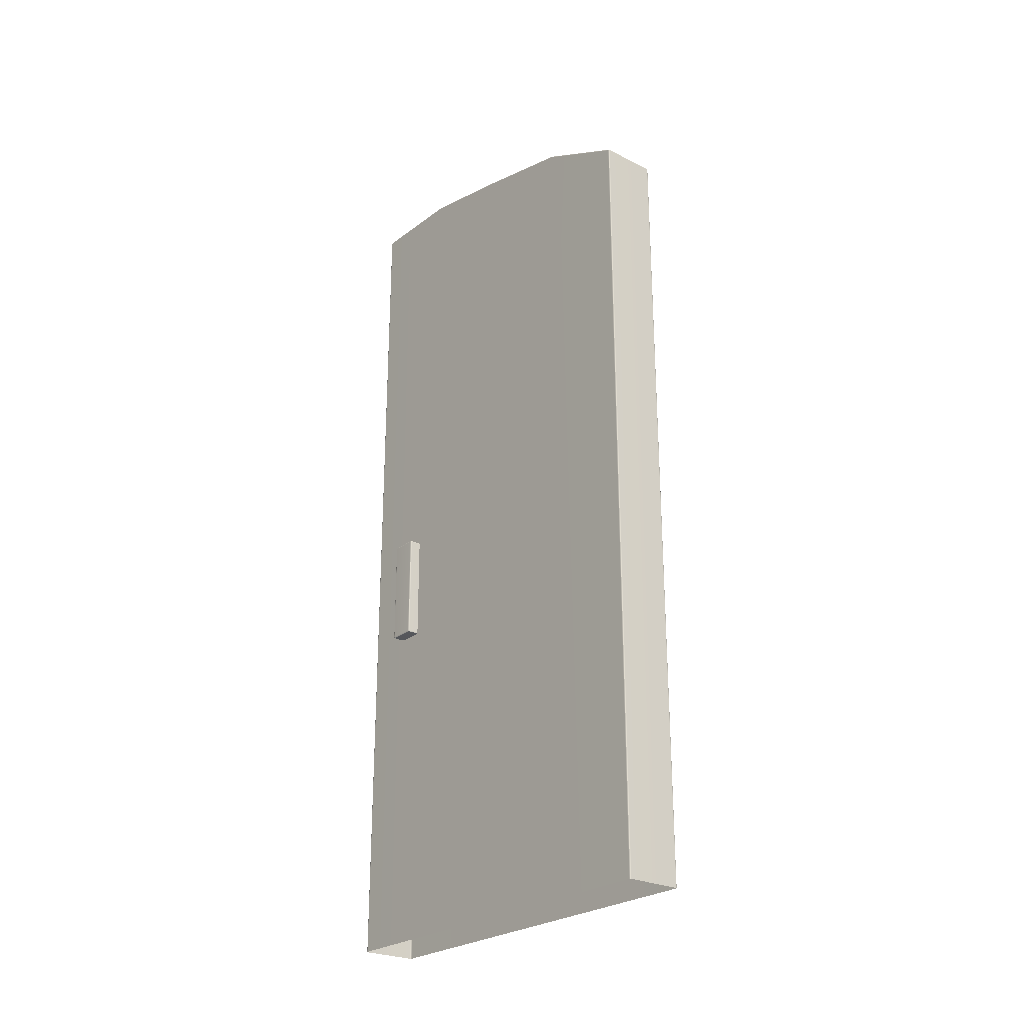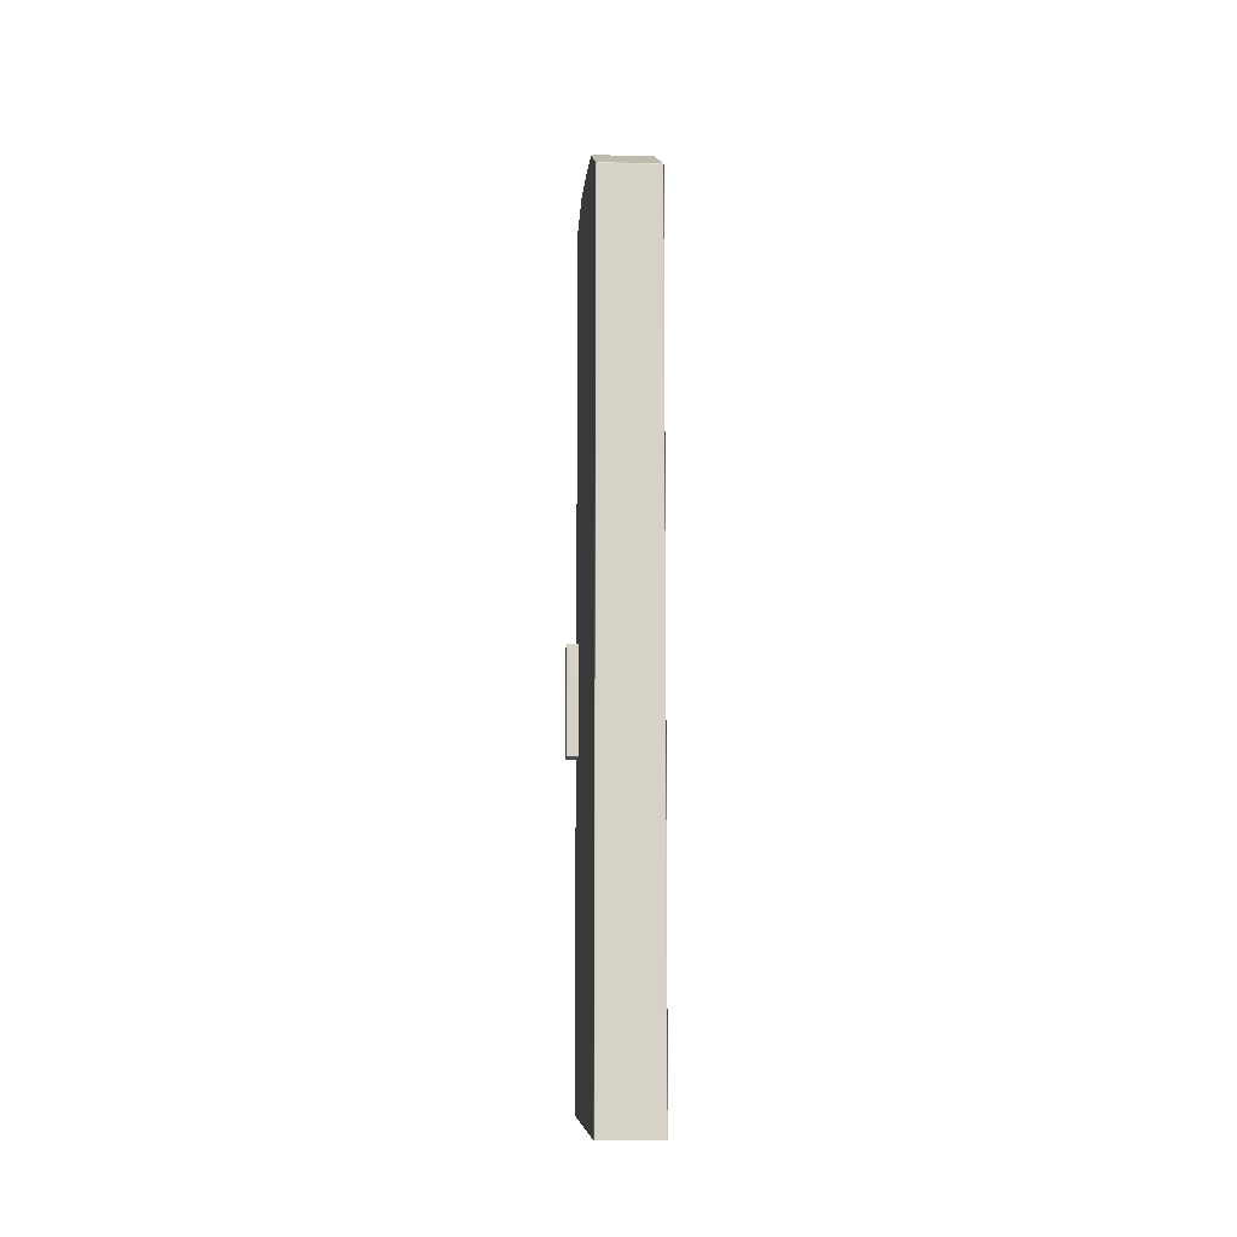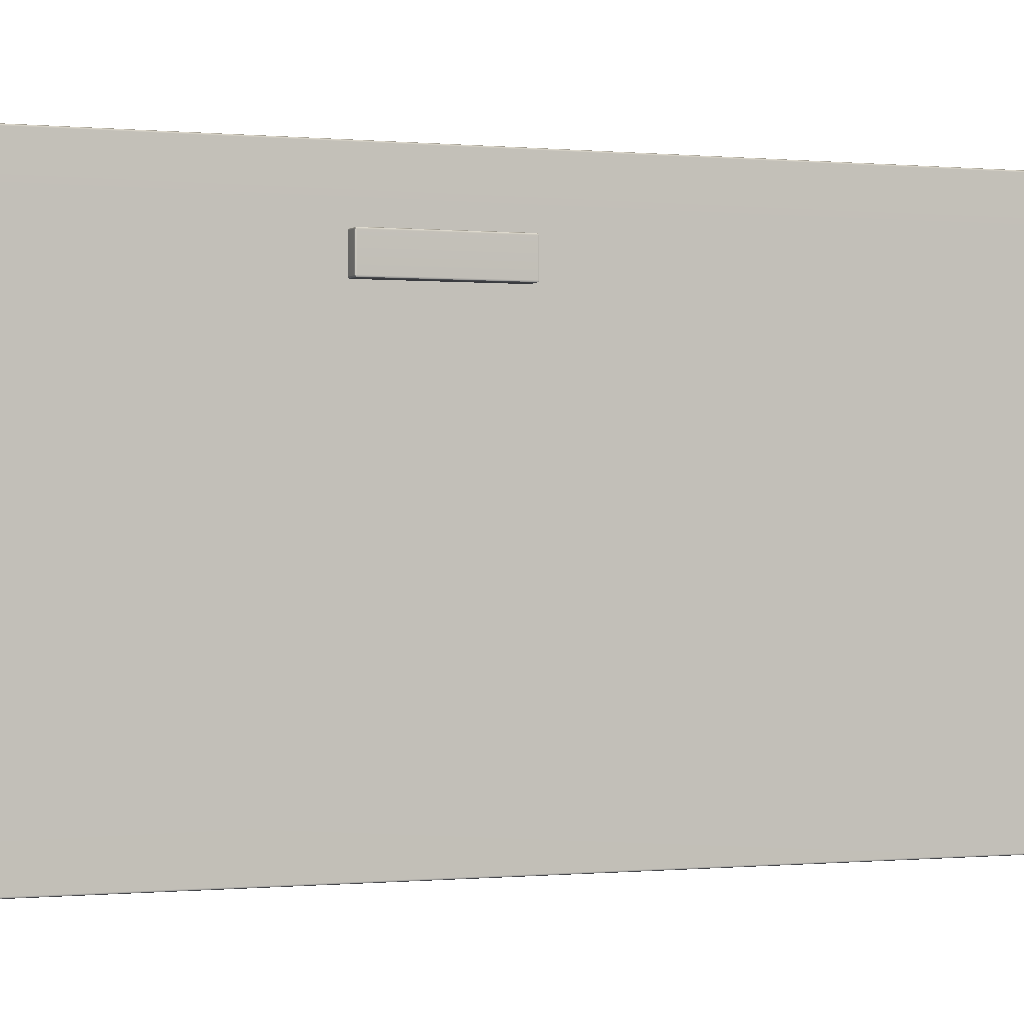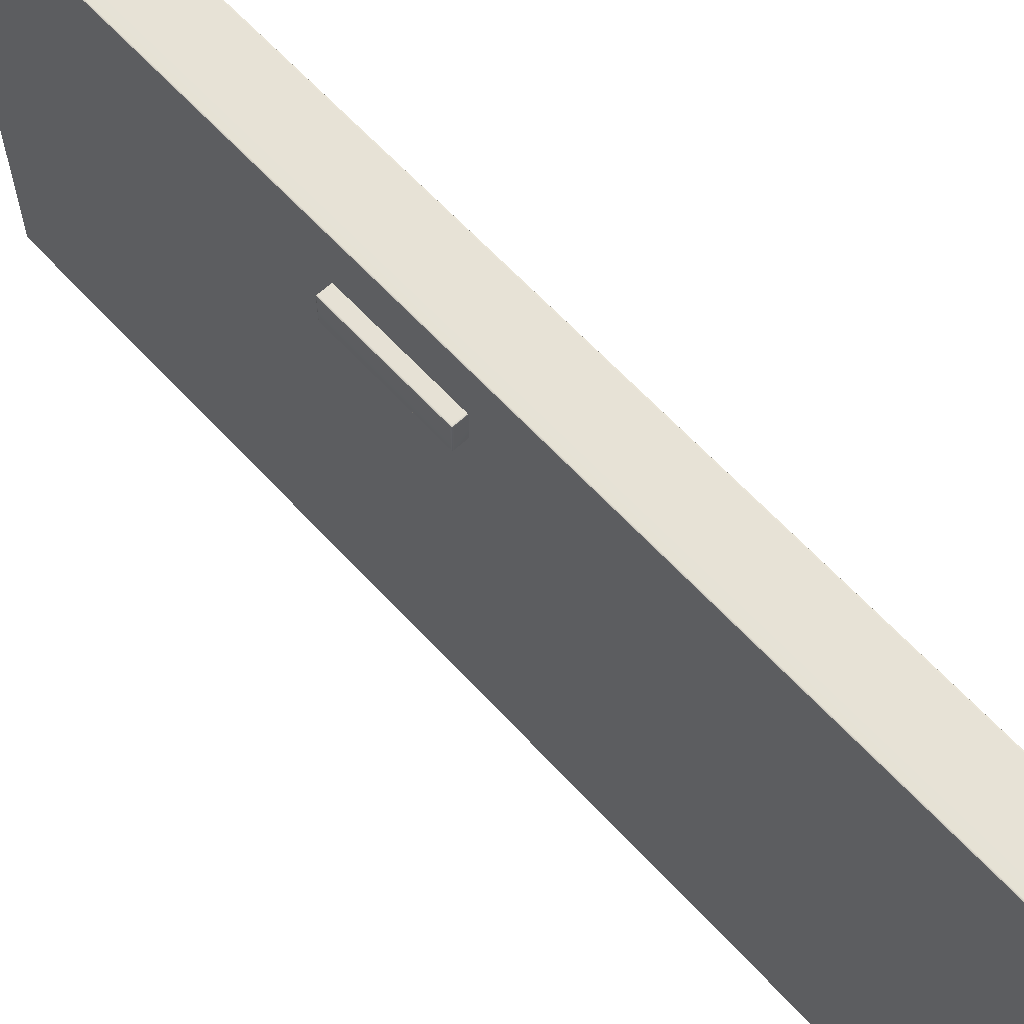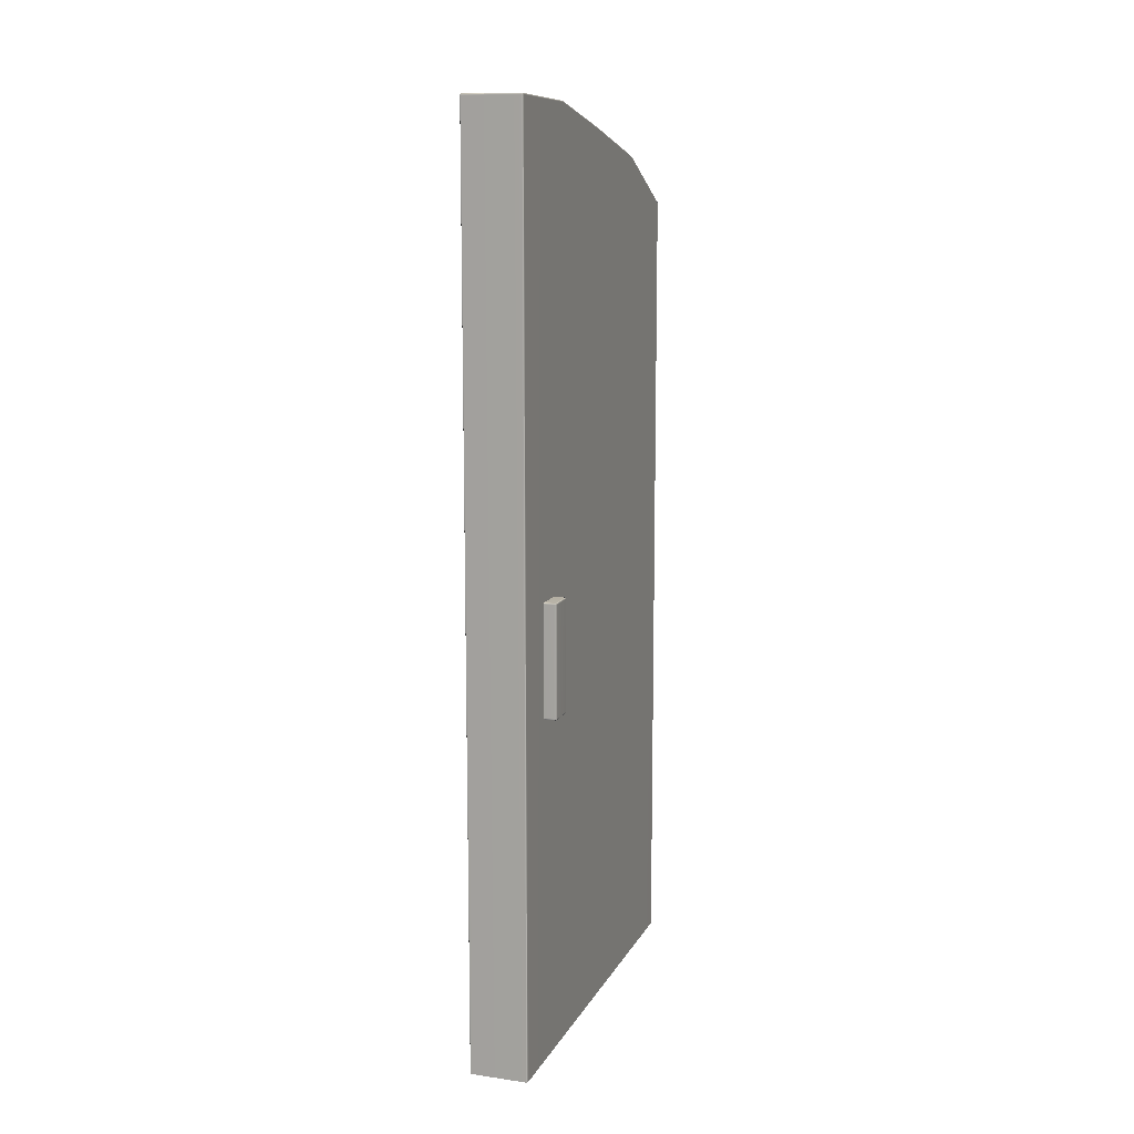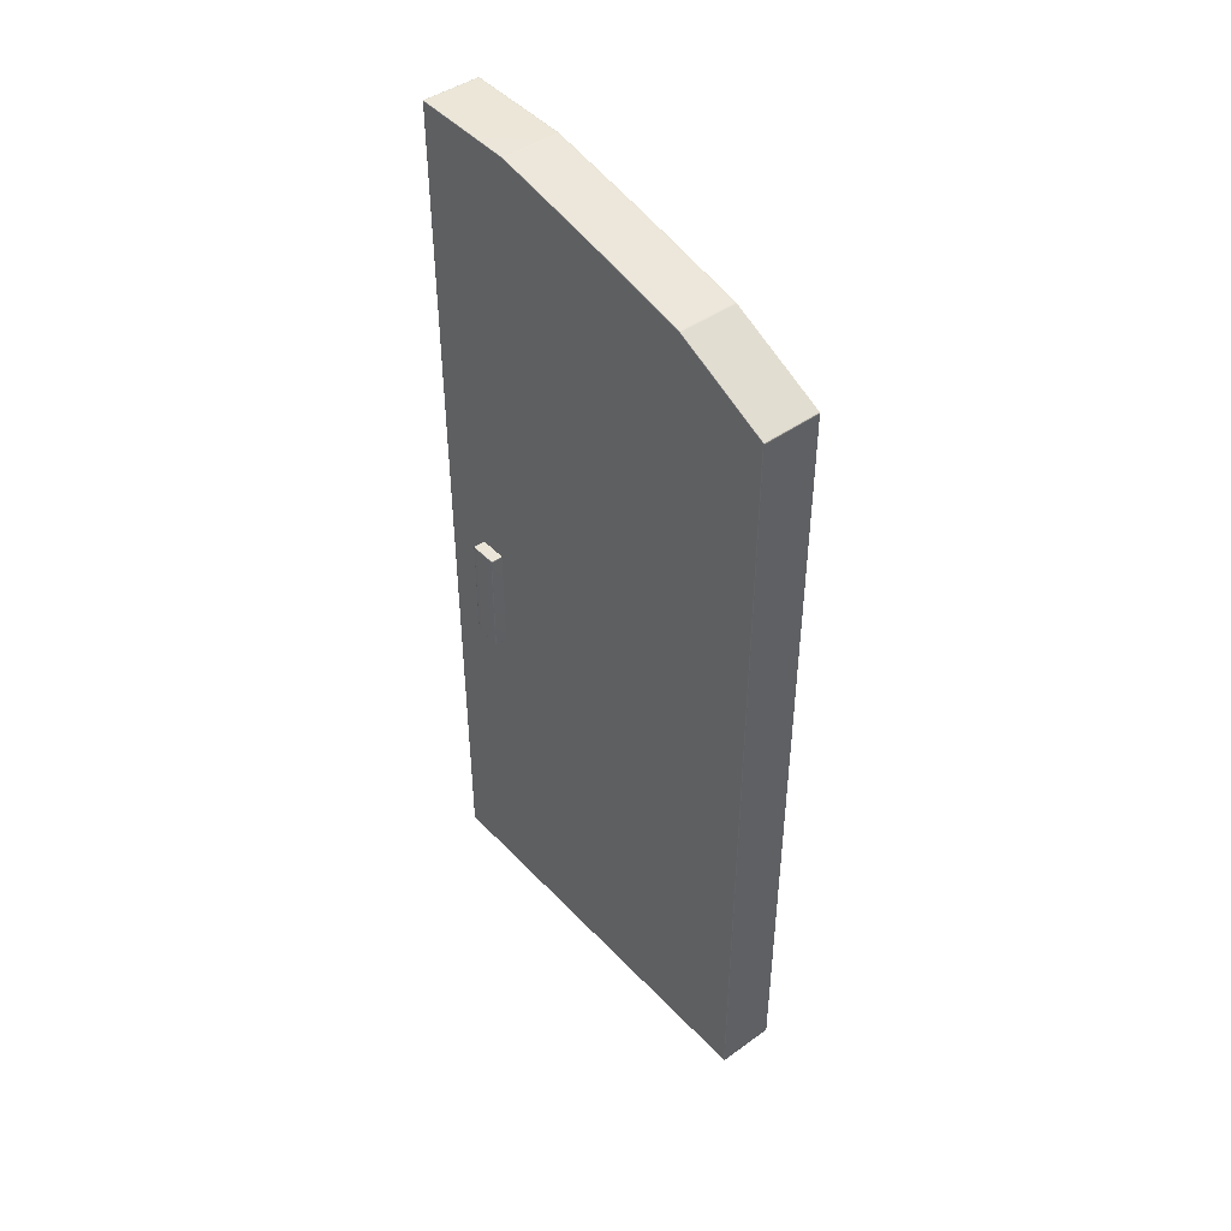
<metadata>
{"format":"obj","ext":"obj","renderer":"f3d","projection":"perspective","resolution":1024,"background":"white","views":[{"elev":-25.5,"azim":141.2,"up":"+Y"},{"elev":-10.6,"azim":176.8,"up":"+Y"},{"elev":-0.2,"azim":67.9,"up":"+Z"},{"elev":63.5,"azim":137.4,"up":"+Z"},{"elev":11.6,"azim":18.6,"up":"+Y"},{"elev":44.5,"azim":140.1,"up":"+Y"}]}
</metadata>
<code>
g default
v 0.2806 1.984 2.137
v 0.2806 1.982 2.131
v 0.2865 1.984 2.131
v 0.2889 1.99 2.131
v 0.2865 1.99 2.137
v 0.2806 1.99 2.14
v 0.2806 2.628 2.137
v 0.2806 2.623 2.14
v 0.2865 2.623 2.137
v 0.2889 2.623 2.131
v 0.2865 2.628 2.131
v 0.2806 2.631 2.131
v 0.2806 2.628 1.976
v 0.2806 2.631 1.982
v 0.2865 2.628 1.982
v 0.2889 2.623 1.982
v 0.2865 2.623 1.976
v 0.2806 2.623 1.974
v 0.2806 1.984 1.976
v 0.2806 1.99 1.974
v 0.2865 1.99 1.976
v 0.2889 1.99 1.982
v 0.2865 1.984 1.982
v 0.2806 1.982 1.982
v 0.1858 2.631 1.982
v 0.1858 2.628 1.976
v 0.1858 2.623 1.974
v 0.1858 1.99 1.974
v 0.1858 1.984 1.976
v 0.1858 1.982 1.982
v 0.1858 2.623 2.14
v 0.1858 2.628 2.137
v 0.1858 2.631 2.131
v 0.1858 1.982 2.131
v 0.1858 1.984 2.137
v 0.1858 1.99 2.14
v -0.1211 0 1.817
v -0.1211 0 1.812
v -0.1211 0 1.806
v -0.1187 5.245 1.806
v -0.1211 5.239 1.806
v -0.1211 5.24 1.812
v -0.1211 5.241 1.817
v -0.1187 5.247 1.817
v -0.1129 5.249 1.817
v -0.1129 5.249 1.812
v -0.1129 5.248 1.806
v -0.1127 5.265 2.428
v -0.1127 5.267 2.422
v -0.1187 5.265 2.422
v -0.1211 5.259 2.422
v -0.1187 5.259 2.428
v -0.1127 5.259 2.43
v -0.1129 0 2.43
v -0.1187 0 2.428
v -0.1211 0 2.422
v 0.2154 5.245 1.806
v 0.2095 5.248 1.806
v 0.2095 5.249 1.812
v 0.2095 5.249 1.817
v 0.2154 5.247 1.817
v 0.2178 5.241 1.817
v 0.2178 5.24 1.812
v 0.2178 5.239 1.806
v 0.2154 5.259 2.428
v 0.2178 5.259 2.422
v 0.2154 5.265 2.422
v 0.2095 5.267 2.422
v 0.2095 5.265 2.428
v 0.2095 5.259 2.43
v 0.2178 0 1.806
v 0.2178 0 1.812
v 0.2178 0 1.817
v 0.2178 0 2.422
v 0.2154 0 2.428
v 0.2095 0 2.43
v 0.2154 4.7 0.007147
v 0.2178 4.694 0.008018
v 0.2154 4.692 0.00248
v 0.2095 4.692 0
v 0.2095 4.698 0.001694
v 0.2095 4.702 0.006263
v 0.2095 0 0
v 0.2154 0 0.002425
v 0.2178 0 0.008279
v -0.1187 4.7 0.007147
v -0.1128 4.702 0.006263
v -0.1127 4.698 0.001694
v -0.1127 4.692 0
v -0.1187 4.692 0.002477
v -0.1211 4.694 0.008018
v -0.1211 0 0.008279
v -0.1187 0 0.002425
v -0.1129 0 0
v -0.1211 0 1.214
v -0.1211 0 1.208
v -0.1211 0 1.202
v -0.1187 5.122 1.213
v -0.1129 5.125 1.213
v -0.1129 5.123 1.208
v -0.1129 5.122 1.202
v -0.1187 5.12 1.202
v -0.1211 5.114 1.202
v -0.1211 5.115 1.208
v -0.1211 5.116 1.214
v -0.1211 0 0.5693
v -0.1211 0 0.5634
v -0.1211 0 0.5576
v -0.1187 4.969 0.5578
v -0.1211 4.962 0.5575
v -0.1211 4.965 0.564
v -0.1211 4.967 0.5692
v -0.1187 4.973 0.5692
v -0.1129 4.976 0.5692
v -0.1129 4.974 0.5635
v -0.1129 4.972 0.5581
v 0.2154 5.122 1.213
v 0.2178 5.116 1.214
v 0.2178 5.115 1.208
v 0.2178 5.114 1.202
v 0.2154 5.12 1.202
v 0.2095 5.122 1.202
v 0.2095 5.123 1.208
v 0.2095 5.125 1.213
v 0.2154 4.969 0.5578
v 0.2096 4.972 0.5581
v 0.2095 4.974 0.5635
v 0.2095 4.976 0.5692
v 0.2154 4.973 0.5692
v 0.2178 4.967 0.5692
v 0.2178 4.965 0.564
v 0.2178 4.962 0.5575
v 0.2178 0 1.202
v 0.2178 0 1.208
v 0.2178 0 1.214
v 0.2178 0 0.5576
v 0.2178 0 0.5634
v 0.2178 0 0.5693
v -0.2079 1.984 1.976
v -0.2079 1.982 1.982
v -0.2137 1.984 1.982
v -0.2161 1.99 1.982
v -0.2137 1.99 1.976
v -0.2079 1.99 1.974
v -0.2079 2.628 1.976
v -0.2079 2.623 1.974
v -0.2137 2.623 1.976
v -0.2161 2.623 1.982
v -0.2137 2.628 1.982
v -0.2079 2.631 1.982
v -0.2079 2.628 2.137
v -0.2079 2.631 2.131
v -0.2137 2.628 2.131
v -0.2161 2.623 2.131
v -0.2137 2.623 2.137
v -0.2079 2.623 2.14
v -0.2079 1.984 2.137
v -0.2079 1.99 2.14
v -0.2137 1.99 2.137
v -0.2161 1.99 2.131
v -0.2137 1.984 2.131
v -0.2079 1.982 2.131
v -0.113 2.631 2.131
v -0.113 2.628 2.137
v -0.113 2.623 2.14
v -0.113 1.99 2.14
v -0.113 1.984 2.137
v -0.113 1.982 2.131
v -0.113 2.623 1.974
v -0.113 2.628 1.976
v -0.113 2.631 1.982
v -0.113 1.982 1.982
v -0.113 1.984 1.976
v -0.113 1.99 1.974
v 0.2854 1.986 2.136
v 0.2854 2.627 2.136
v 0.2854 2.627 1.978
v 0.2854 1.986 1.978
v -0.1187 5.246 1.812
v -0.1176 5.264 2.427
v 0.2154 5.246 1.812
v 0.2143 5.264 2.427
v 0.2143 4.697 0.00301
v -0.1176 4.697 0.003008
v -0.1187 5.121 1.208
v -0.1187 4.972 0.5637
v 0.2154 5.121 1.208
v 0.2154 4.972 0.5637
v -0.2126 1.986 1.978
v -0.2126 2.627 1.978
v -0.2126 2.627 2.136
v -0.2126 1.986 2.136
g LeftDoubleDoor_HP
f 2 1 35 34
f 1 6 36 35
f 4 3 23 22
f 3 2 24 23
f 6 5 9 8
f 5 4 10 9
f 8 7 32 31
f 7 12 33 32
f 12 11 15 14
f 11 10 16 15
f 14 13 26 25
f 13 18 27 26
f 18 17 21 20
f 17 16 22 21
f 20 19 29 28
f 19 24 30 29
f 39 38 42 41
f 38 37 43 42
f 41 40 98 105
f 40 47 99 98
f 45 44 50 49
f 44 43 51 50
f 47 46 59 58
f 46 45 60 59
f 49 48 69 68
f 48 53 70 69
f 53 52 55 54
f 52 51 56 55
f 58 57 117 124
f 57 64 118 117
f 62 61 67 66
f 61 60 68 67
f 64 63 72 71
f 63 62 73 72
f 66 65 75 74
f 65 70 76 75
f 78 77 125 132
f 77 82 126 125
f 80 79 84 83
f 79 78 85 84
f 82 81 88 87
f 81 80 89 88
f 87 86 109 116
f 86 91 110 109
f 91 90 93 92
f 90 89 94 93
f 97 96 104 103
f 96 95 105 104
f 101 100 123 122
f 100 99 124 123
f 103 102 113 112
f 102 101 114 113
f 108 107 111 110
f 107 106 112 111
f 116 115 127 126
f 115 114 128 127
f 120 119 134 133
f 119 118 135 134
f 122 121 129 128
f 121 120 130 129
f 132 131 137 136
f 131 130 138 137
f 140 139 173 172
f 139 144 174 173
f 142 141 161 160
f 141 140 162 161
f 144 143 147 146
f 143 142 148 147
f 146 145 170 169
f 145 150 171 170
f 150 149 153 152
f 149 148 154 153
f 152 151 164 163
f 151 156 165 164
f 156 155 159 158
f 155 154 160 159
f 158 157 167 166
f 157 162 168 167
f 4 22 16 10
f 20 28 27 18
f 36 6 8 31
f 12 14 25 33
f 2 34 30 24
f 56 51 43 37
f 49 68 60 45
f 66 74 73 62
f 94 89 80 83
f 76 70 53 54
f 103 112 106 97
f 122 128 114 101
f 120 133 138 130
f 110 91 92 108
f 126 82 87 116
f 132 136 85 78
f 41 105 95 39
f 58 124 99 47
f 64 71 135 118
f 142 160 154 148
f 158 166 165 156
f 174 144 146 169
f 150 152 163 171
f 140 172 168 162
f 5 6 1 175
f 1 2 3 175
f 3 4 5 175
f 11 12 7 176
f 7 8 9 176
f 9 10 11 176
f 17 18 13 177
f 13 14 15 177
f 15 16 17 177
f 23 24 19 178
f 19 20 21 178
f 21 22 23 178
f 46 47 40 179
f 40 41 42 179
f 42 43 44 179
f 44 45 46 179
f 52 53 48 180
f 48 49 50 180
f 50 51 52 180
f 63 64 57 181
f 57 58 59 181
f 59 60 61 181
f 61 62 63 181
f 69 70 65 182
f 65 66 67 182
f 67 68 69 182
f 81 82 77 183
f 77 78 79 183
f 79 80 81 183
f 90 91 86 184
f 86 87 88 184
f 88 89 90 184
f 104 105 98 185
f 98 99 100 185
f 100 101 102 185
f 102 103 104 185
f 115 116 109 186
f 109 110 111 186
f 111 112 113 186
f 113 114 115 186
f 123 124 117 187
f 117 118 119 187
f 119 120 121 187
f 121 122 123 187
f 131 132 125 188
f 125 126 127 188
f 127 128 129 188
f 129 130 131 188
f 143 144 139 189
f 139 140 141 189
f 141 142 143 189
f 149 150 145 190
f 145 146 147 190
f 147 148 149 190
f 155 156 151 191
f 151 152 153 191
f 153 154 155 191
f 161 162 157 192
f 157 158 159 192
f 159 160 161 192

</code>
